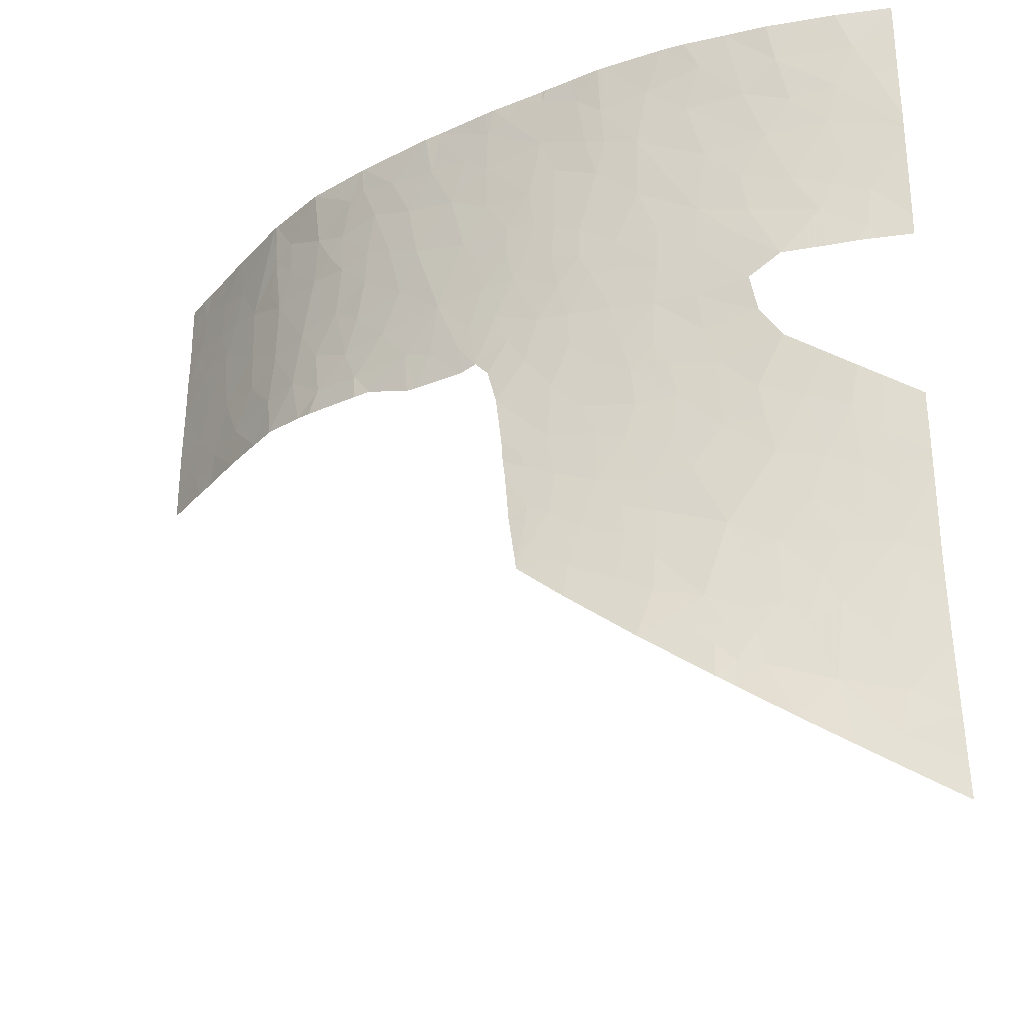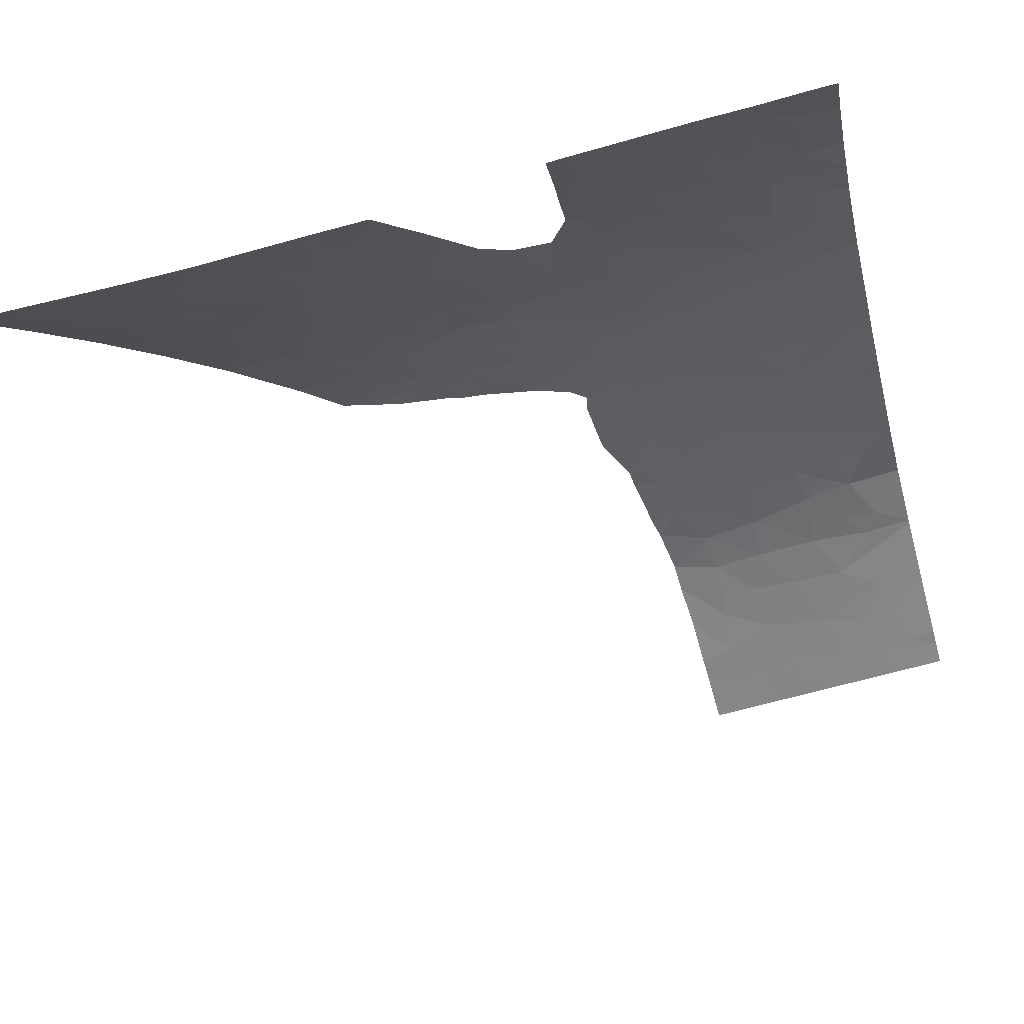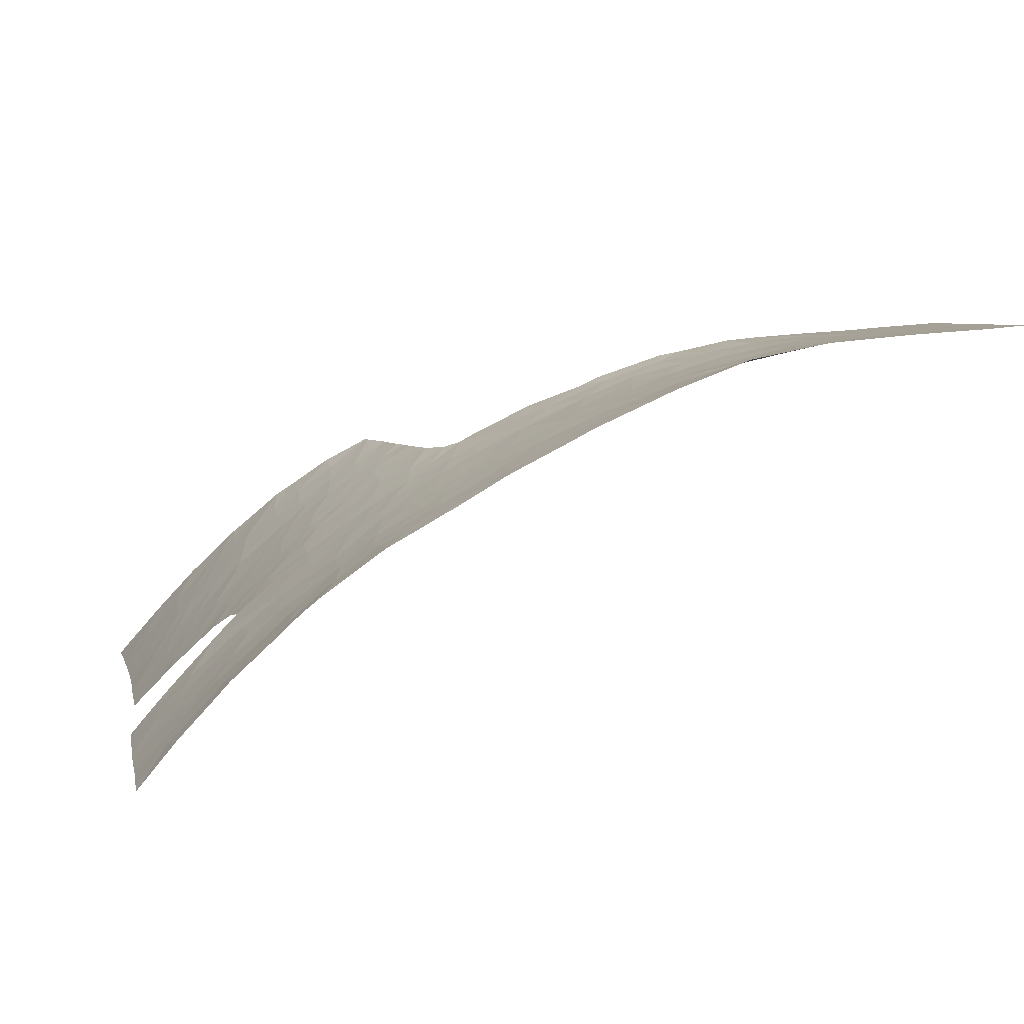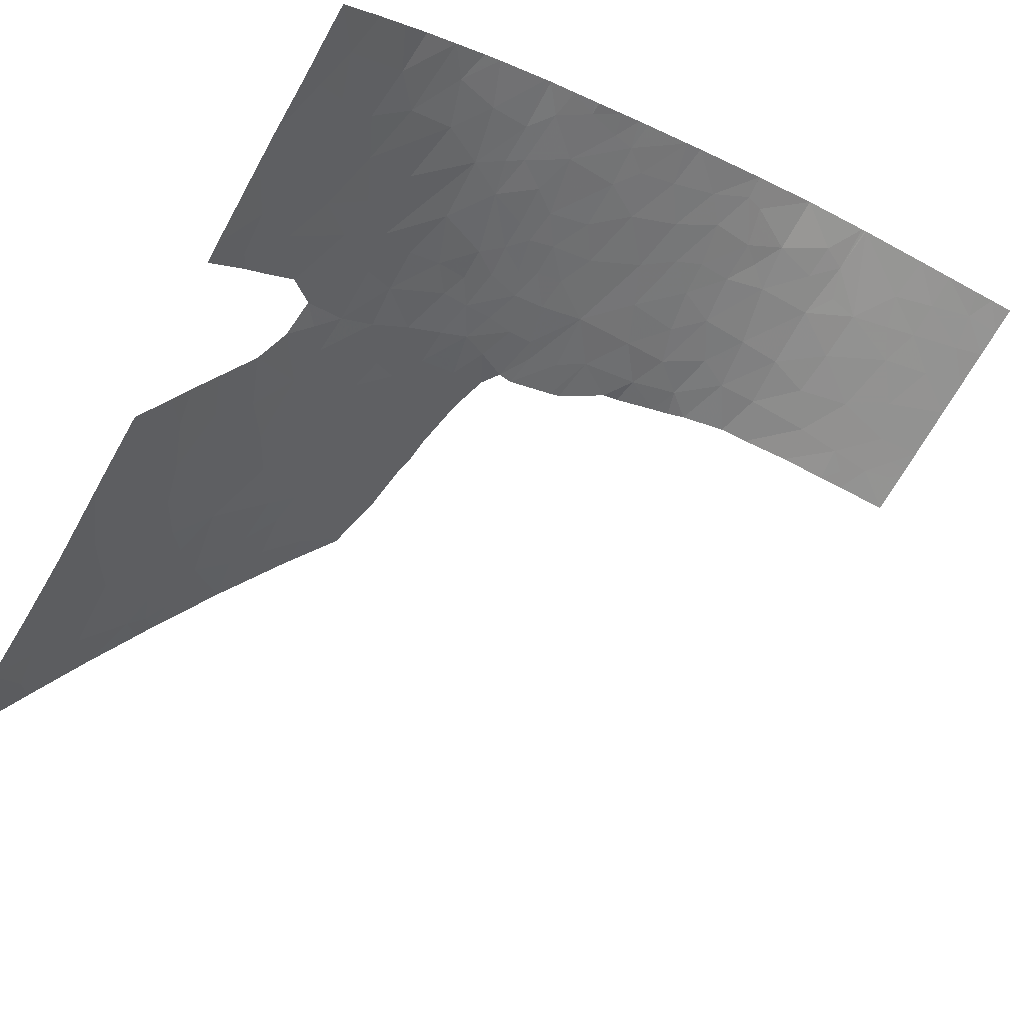
<metadata>
{"format":"obj","ext":"obj","renderer":"f3d","projection":"perspective","resolution":1024,"background":"white","views":[{"elev":-29.9,"azim":-118.6,"up":"+Z"},{"elev":-66.8,"azim":-74.3,"up":"+Y"},{"elev":4.7,"azim":-10.6,"up":"+Y"},{"elev":-69.0,"azim":-29.2,"up":"+Y"}]}
</metadata>
<code>
v -3.968 21.85 16.42
v -3.597 22.18 16.55
v -3.789 22.04 16
v -3.386 22.39 16.11
v -5.447 20.31 14.96
v -5.481 20.26 15.54
v -5.244 20.55 15.25
v 0.9406 24.15 20.24
v 1.506 24.24 20.47
v 1.155 24.19 20.55
v -5.281 20.53 14.65
v -5.106 20.76 14.34
v -5.373 20.45 13.89
v -5.471 20.3 14.37
v 1.044 24.22 21.46
v 1.063 24.22 21.46
v 1.023 24.18 20.92
v 3.209 24.4 20.34
v 3.21 24.4 19.93
v 2.725 24.36 20.27
v -4.767 21.04 20.01
v -4.559 21.25 19.54
v -4.941 20.88 19.39
v -3.904 22.09 14.69
v -3.612 22.35 14.9
v -3.702 22.36 14.33
v -3.838 22.26 14.19
v -2.511 23 16.84
v -2.54 23 16.6
v -2.686 22.89 16.67
v -5.428 20.45 12.93
v -5.753 20 13.1
v -5.476 20.35 13.37
v -3.69 21.98 20.32
v -4.272 21.5 19.94
v -4.139 21.62 20.6
v -2.354 22.87 19.36
v -2.454 22.82 19.01
v -2.577 22.74 19.31
v -5.186 20.78 12.85
v -5.078 20.86 13.53
v -5.291 20.49 16.98
v -5.436 20.31 16.84
v -5.224 20.55 16.54
v -4.707 21.12 16.1
v -4.64 21.18 16.56
v -4.926 20.88 16.71
v -4.252 21.74 14.57
v -4.377 21.51 15.37
v -4.925 20.9 15.51
v -5.431 20.31 16.19
v -5.034 20.77 15.99
v -5.278 20.49 15.82
v -4.991 20.88 14.65
v -5.741 20 13.4
v -5.724 20 13.83
v -5.11 20.71 15.02
v -5.426 20.48 12.61
v -5.772 20 12.64
v -4.943 20.96 14.39
v -4.753 21.18 14.42
v -4.895 21.03 14.16
v -5.667 20.17 12.37
v -5.791 20 12.24
v -4.069 22.02 13.96
v -4.346 21.7 14.01
v -4.145 21.9 14.26
v -3.028 22.67 16.3
v -2.765 22.85 16.45
v -2.925 22.7 16.78
v -5.299 20.64 12.73
v -3.261 22.72 14.77
v -3.245 22.65 15.13
v -4.471 21.35 18.85
v -4.602 21.25 18.22
v -4.202 21.57 19.23
v -4.167 21.61 18.76
v -1.264 23.42 19.92
v -0.8813 23.59 20.13
v -1.059 23.52 19.44
v -0.5499 23.72 19.83
v -3.817 21.94 17.62
v -3.629 22.1 17.37
v -3.539 22.15 17.71
v -4.862 21.02 18.44
v -4.607 21.21 19.09
v -3.936 21.84 17.36
v -3.794 21.96 17.45
v -5.094 20.71 17.18
v -3.125 22.4 19.02
v -2.929 22.54 18.7
v -2.847 22.58 19.16
v -5.517 20.21 15.85
v -4.524 21.4 14.86
v -4.533 21.44 14.37
v 2.308 24.33 21.04
v 2.789 24.36 21.15
v 2.312 24.32 20.62
v 2.879 24.37 20.73
v -4.584 21.41 14.11
v 3.204 24.39 20.81
v -5.521 20.23 14.61
v 3.215 24.41 19.3
v 2.711 24.37 19.27
v 2.535 24.35 19.71
v 2.18 24.31 20.18
v 1.482 24.23 19.88
v 2.05 24.3 19.45
v -4.81 21.02 17.47
v -4.603 21.22 16.9
v -4.117 21.73 16.07
v -4.339 21.48 16.5
v -0.9167 23.58 21.05
v -1.139 23.47 20.54
v -0.6608 23.68 20.74
v -5.773 20 19.65
v -5.772 20 19.83
v -5.5 20.3 19.1
v -5.336 20.47 19.52
v -5.235 20.57 20.07
v -5.143 20.69 18.92
v -2.824 23 15.21
v -2.813 23 15.25
v -2.805 23 15.3
v -2.831 22.9 15.74
v -2.668 23 15.85
v -3.677 22.08 16.95
v -4.005 21.79 16.94
v 1.44 24.24 19.34
v 0.9883 24.2 18.94
v 0.9514 24.16 19.52
v -4.485 21.6 13.55
v -4.859 21.19 13.17
v -4.66 21.36 13.75
v -0.5708 23.71 20.22
v -2.633 22.79 17.85
v -3.06 22.5 17.88
v -2.918 22.63 17.43
v -3.812 21.95 17.15
v -3.295 22.26 20.06
v -3.192 22.33 20.54
v -3.387 22.2 20.46
v -2.853 22.55 19.84
v -2.593 22.71 20.08
v -2.868 22.53 20.3
v -2.869 22.55 19.52
v -2.648 22.68 19.7
v 0.03108 23.93 20.5
v -0.1862 23.85 20.19
v 0.2877 23.99 20.27
v -1.572 23.29 19.02
v -3.598 22.24 15.75
v -5.773 20 19.99
v -5.764 20 20.62
v -5.597 20.19 20.6
v -3.287 22.35 17.6
v -2.274 22.95 18.57
v -2.085 23.03 19
v -3.652 22.23 15.39
v -3.287 22.54 15.58
v -5.23 20.58 19.23
v -1.354 23.38 21.46
v -0.5113 23.77 21.46
v -4.177 21.61 18.13
v -3.847 21.88 18.63
v 3.082 24.4 18.87
v 3.216 24.41 19.06
v 2.998 24.4 19.06
v -2.042 23.03 19.37
v -2.35 22.85 19.73
v -3.815 21.91 20.96
v -4.313 21.49 17.27
v -3.24 22.33 18.76
v -4.217 21.58 17.69
v -2.373 22.83 21.2
v -2.208 22.94 21.46
v -2.125 22.97 21.14
v -3.027 22.73 15.83
v -1.679 23.2 20.41
v -1.861 23.11 20.92
v -2.099 22.98 20.67
v -1.428 23.33 20.97
v -2.085 23 21.46
v -3.477 22.14 19.09
v -3.844 21.86 19.11
v -3.678 21.98 19.64
v -0.8607 23.62 18.97
v -0.4683 23.77 19.34
v -0.3371 23.84 18.92
v -0.2906 23.83 21.12
v -0.5044 23.77 21.46
v -0.4918 23.76 21.19
v -5.709 20 14.32
v -4.488 21.56 13.82
v 3.204 24.39 21.46
v 2.931 24.38 21.46
v 3.205 24.4 21.13
v 2.608 24.37 18.46
v 2.488 24.36 18.64
v 2.766 24.38 18.8
v -3.816 21.91 18.16
v 2.3 24.33 21.46
v 2.699 24.35 21.46
v 0.7267 24.11 20.66
v 0.2222 23.99 20.82
v 2.312 24.34 18.45
v 1.837 24.28 20.93
v -3.367 22.23 20.9
v 3.206 24.41 18.46
v -2.596 22.75 18.66
v -4.648 21.18 17.81
v -4.411 21.41 17.96
v 0.5165 24.1 18.95
v 0.3145 24.1 18.36
v 0.1469 23.99 19.15
v 0.02755 23.99 18.61
v -2.823 22.87 15.97
v -4.867 21.02 21.46
v -5.111 20.75 21.46
v -4.904 20.94 21
v -5.326 20.48 20.52
v -2.114 22.97 20.13
v -1.541 23.28 21.46
v -3.358 22.36 16.69
v 0.8503 24.22 18.42
v -5.183 20.67 18.45
v -5.472 20.34 18.63
v 1.742 24.29 18.9
v 2.272 24.33 18.85
v 1.005 24.21 21.46
v -2.715 22.63 20.75
v -0.1243 23.88 19.62
v 0.4405 24.05 19.57
v -5.77 20 18.68
v -5.77 20 19.03
v -1.852 23.13 19.73
v -3.123 22.39 19.37
v -0.1769 23.86 20.67
v -1.527 23.36 18.38
v -1.203 23.5 18.52
v -3.129 22.39 21.14
v 3.214 24.42 18.46
v -2.395 23 17.42
v -4.394 21.62 14.23
v -4.364 21.74 13.67
v -4.194 21.65 21.46
v -4.001 21.81 21.46
v -4.296 21.52 21.12
v 0.7499 24.13 21.07
v 1.959 24.29 20.55
v 3.216 24.42 18.96
v 3.216 24.42 18.46
v -2.587 23 16.41
v -4.704 21.17 15.1
v 1.191 24.26 18.43
v -5.472 20.34 21.01
v -5.65 20.13 20.85
v -5.697 20 15.77
v -2.103 23.1 18.01
v -1.983 23.11 18.53
v -5.697 20 15.92
v -5.691 20 16.58
v -5.378 20.47 21.46
v -5.767 20 21.18
v -5.764 20 21.46
v -4.97 20.85 20.45
v -4.615 21.2 20.63
v 0.1097 24.06 18.32
v -2.443 22.8 21.46
v -3.423 22.21 18.24
v -3.371 22.26 21.46
v -3.432 22.22 21.46
v -3.555 22.07 20.01
v -3.062 22.44 21.46
v -2.751 22.61 21.31
v -2.789 22.6 21.46
v -5.767 20 18.46
v -5.518 20.3 18.46
v -0.5295 23.8 18.53
v -0.09621 23.99 18.29
v -2.259 23.03 17.83
v -3.034 22.49 18.29
v -2.725 22.69 18.34
v -3.208 22.45 17.07
v -5.699 20 14.78
v -4.529 21.33 21.46
v -1.284 23.51 18.01
v -1.397 23.45 18
v -0.4899 23.78 21.46
v 0.2357 24.06 21.46
v -1.936 23.18 17.97
v -1.87 23.19 18.33
v 0.368 24.05 19.22
v -5.698 20 15.63
v -2.434 22.88 18.19
v -0.582 23.82 18.23
v -0.7717 23.72 18.22
v -3.886 22.05 15.09
v -3.854 22.01 15.63
v 1.88 24.3 21.46
v -4.015 21.73 18.93
v 1.758 24.31 18.45
v -5.389 20.44 18.46
v -2.746 22.62 21.46
f 3 2 1
f 3 4 2
f 7 6 5
f 10 8 9
f 14 12 11
f 14 13 12
f 17 16 15
f 20 19 18
f 23 22 21
f 26 25 24
f 24 27 26
f 30 29 28
f 33 32 31
f 36 35 34
f 39 38 37
f 41 31 40
f 41 33 31
f 44 42 43
f 47 45 46
f 48 27 24
f 45 50 49
f 53 44 51
f 53 52 44
f 11 12 54
f 33 56 55
f 33 13 56
f 47 44 52
f 52 45 47
f 57 11 54
f 59 31 32
f 59 58 31
f 62 61 60
f 64 63 59
f 67 65 27
f 67 66 65
f 70 68 69
f 71 40 31
f 58 71 31
f 25 72 73
f 26 72 25
f 59 63 58
f 77 74 75
f 77 76 74
f 30 69 29
f 80 79 78
f 80 81 79
f 84 82 83
f 74 85 75
f 74 86 85
f 88 82 87
f 47 89 42
f 92 90 91
f 53 51 93
f 95 48 94
f 94 61 95
f 53 50 52
f 99 97 96
f 96 98 99
f 95 61 100
f 99 101 97
f 14 11 102
f 44 43 51
f 104 103 19
f 19 105 104
f 107 106 9
f 107 108 106
f 110 109 89
f 89 47 110
f 45 49 111
f 111 112 45
f 115 113 114
f 119 117 116
f 116 118 119
f 23 21 120
f 120 119 23
f 121 85 86
f 86 23 121
f 122 73 72
f 122 123 73
f 61 62 100
f 33 55 32
f 126 125 124
f 60 61 54
f 12 60 54
f 69 30 70
f 128 2 127
f 128 1 2
f 131 130 129
f 134 133 132
f 134 41 133
f 135 79 81
f 138 136 137
f 139 83 87
f 142 140 141
f 145 140 143
f 143 144 145
f 147 143 146
f 150 148 149
f 151 80 78
f 4 3 152
f 21 22 35
f 155 154 153
f 138 137 156
f 108 107 129
f 158 38 157
f 34 140 142
f 152 159 160
f 128 127 139
f 161 121 23
f 13 33 41
f 113 163 162
f 77 75 164
f 164 165 77
f 168 166 167
f 67 27 48
f 37 169 170
f 36 34 171
f 110 172 109
f 91 90 173
f 159 25 73
f 73 160 159
f 87 82 174
f 177 176 175
f 178 123 124
f 178 160 123
f 181 179 180
f 179 114 182
f 177 183 176
f 186 185 184
f 189 188 187
f 192 190 191
f 28 70 30
f 14 193 56
f 56 13 14
f 134 194 100
f 37 38 158
f 158 169 37
f 7 57 50
f 197 195 196
f 196 97 197
f 200 199 198
f 174 201 164
f 174 82 201
f 203 202 97
f 150 204 205
f 150 8 204
f 203 97 196
f 198 199 206
f 98 96 207
f 23 86 22
f 34 142 208
f 200 198 209
f 91 210 38
f 38 92 91
f 212 211 174
f 216 214 213
f 213 215 216
f 217 125 126
f 212 164 75
f 220 218 219
f 221 153 117
f 117 120 221
f 222 179 181
f 96 97 202
f 49 94 48
f 180 182 223
f 180 179 182
f 177 223 183
f 177 180 223
f 224 2 4
f 130 213 225
f 121 227 226
f 121 118 227
f 229 108 228
f 5 11 57
f 57 7 5
f 17 15 230
f 231 145 144
f 150 149 232
f 232 233 150
f 118 235 234
f 178 125 217
f 99 20 18
f 99 98 20
f 236 151 78
f 78 179 236
f 92 237 90
f 148 205 238
f 151 239 240
f 241 208 141
f 141 231 241
f 242 200 209
f 242 166 200
f 138 243 136
f 67 48 244
f 244 66 67
f 66 245 65
f 248 247 246
f 248 171 247
f 248 36 171
f 187 151 240
f 184 90 237
f 20 105 19
f 20 106 105
f 47 42 44
f 146 237 92
f 204 249 205
f 204 17 249
f 250 98 207
f 242 252 251
f 251 166 242
f 166 251 167
f 217 126 253
f 253 69 217
f 57 254 50
f 57 54 254
f 130 225 255
f 101 197 97
f 210 157 38
f 181 231 144
f 144 222 181
f 127 83 139
f 155 256 257
f 113 162 182
f 182 114 113
f 6 93 258
f 119 161 23
f 260 157 259
f 233 131 8
f 233 232 215
f 66 100 194
f 262 51 43
f 262 261 51
f 131 213 130
f 131 233 213
f 219 263 256
f 212 174 164
f 256 265 264
f 256 263 265
f 264 154 257
f 261 258 93
f 256 264 257
f 267 220 266
f 224 4 68
f 68 70 224
f 216 268 214
f 208 142 141
f 175 176 269
f 165 201 270
f 208 271 272
f 189 232 188
f 189 215 232
f 186 273 34
f 276 274 275
f 278 234 277
f 278 227 234
f 45 112 46
f 216 279 280
f 216 189 279
f 221 120 266
f 131 129 107
f 107 8 131
f 136 243 281
f 283 282 137
f 137 136 283
f 236 169 151
f 76 35 22
f 284 70 138
f 41 62 12
f 12 13 41
f 46 112 110
f 5 285 102
f 41 40 133
f 5 102 11
f 187 80 151
f 220 286 218
f 189 187 279
f 8 107 9
f 216 215 189
f 250 106 98
f 186 237 140
f 186 184 237
f 150 205 148
f 240 288 287
f 240 239 288
f 147 37 170
f 147 39 37
f 190 289 191
f 190 290 289
f 190 205 290
f 292 259 291
f 233 215 293
f 34 273 140
f 155 221 256
f 168 104 200
f 233 8 150
f 228 108 129
f 36 21 35
f 36 267 21
f 134 132 194
f 161 118 121
f 108 105 106
f 5 294 285
f 5 6 294
f 7 50 53
f 53 6 7
f 233 293 213
f 161 119 118
f 99 18 101
f 81 232 149
f 194 132 245
f 270 137 282
f 112 1 128
f 76 22 86
f 148 238 149
f 120 21 266
f 165 164 201
f 238 205 190
f 66 194 245
f 295 281 259
f 295 136 281
f 114 78 79
f 216 280 268
f 112 111 1
f 110 47 46
f 118 116 235
f 84 270 201
f 201 82 84
f 112 128 172
f 172 110 112
f 186 140 273
f 147 170 144
f 118 234 227
f 220 219 256
f 256 221 220
f 229 206 199
f 279 297 296
f 177 175 231
f 231 181 177
f 224 127 2
f 236 170 169
f 236 222 170
f 147 144 143
f 295 259 157
f 283 136 295
f 283 157 210
f 283 295 157
f 173 270 282
f 282 91 173
f 39 146 92
f 39 147 146
f 6 258 294
f 159 298 25
f 299 49 298
f 298 159 299
f 68 217 69
f 68 178 217
f 178 68 4
f 185 165 184
f 224 70 284
f 96 202 300
f 300 207 96
f 165 270 173
f 173 184 165
f 292 260 259
f 292 151 260
f 145 141 140
f 145 231 141
f 179 78 114
f 160 4 152
f 178 124 125
f 188 81 80
f 80 187 188
f 91 282 283
f 171 272 247
f 14 102 193
f 134 100 62
f 62 41 134
f 160 73 123
f 292 291 239
f 239 151 292
f 39 92 38
f 87 174 172
f 185 301 165
f 185 76 301
f 181 180 177
f 77 301 76
f 135 81 149
f 168 200 166
f 152 3 299
f 49 50 254
f 49 254 94
f 61 94 254
f 254 54 61
f 128 139 87
f 156 137 270
f 270 84 156
f 182 162 223
f 250 9 106
f 228 255 302
f 98 106 20
f 12 62 60
f 95 244 48
f 95 100 244
f 250 207 9
f 102 285 193
f 8 17 204
f 135 149 238
f 238 115 135
f 169 158 151
f 192 163 113
f 113 115 192
f 9 207 16
f 16 17 9
f 284 83 127
f 127 224 284
f 83 82 88
f 284 156 83
f 284 138 156
f 69 253 29
f 152 299 159
f 17 230 249
f 178 4 160
f 267 286 220
f 267 248 286
f 248 246 286
f 301 77 165
f 207 300 16
f 115 114 79
f 79 135 115
f 239 291 288
f 3 1 111
f 240 287 297
f 279 240 297
f 279 187 240
f 184 173 90
f 267 266 21
f 121 226 85
f 248 267 36
f 298 48 24
f 298 49 48
f 172 211 109
f 172 174 211
f 215 213 293
f 91 283 210
f 212 75 211
f 66 244 100
f 299 111 49
f 299 3 111
f 261 93 51
f 227 278 303
f 227 303 226
f 83 88 87
f 221 266 220
f 70 28 243
f 243 138 70
f 45 52 50
f 83 156 84
f 298 24 25
f 119 120 117
f 304 276 275
f 304 275 269
f 229 302 206
f 229 228 302
f 155 257 154
f 249 230 290
f 290 205 249
f 171 208 272
f 171 34 208
f 241 271 208
f 128 87 172
f 76 34 35
f 76 186 34
f 241 274 271
f 175 269 275
f 275 231 175
f 185 186 76
f 228 130 255
f 228 129 130
f 6 53 93
f 222 236 179
f 10 9 17
f 192 238 190
f 192 115 238
f 192 191 163
f 213 214 225
f 146 143 140
f 140 237 146
f 188 232 81
f 76 86 74
f 158 157 260
f 260 151 158
f 168 167 103
f 229 199 200
f 229 200 104
f 104 108 229
f 108 104 105
f 168 103 104
f 296 280 279
f 222 144 170
f 241 275 274
f 241 231 275
f 155 153 221
f 10 17 8

</code>
